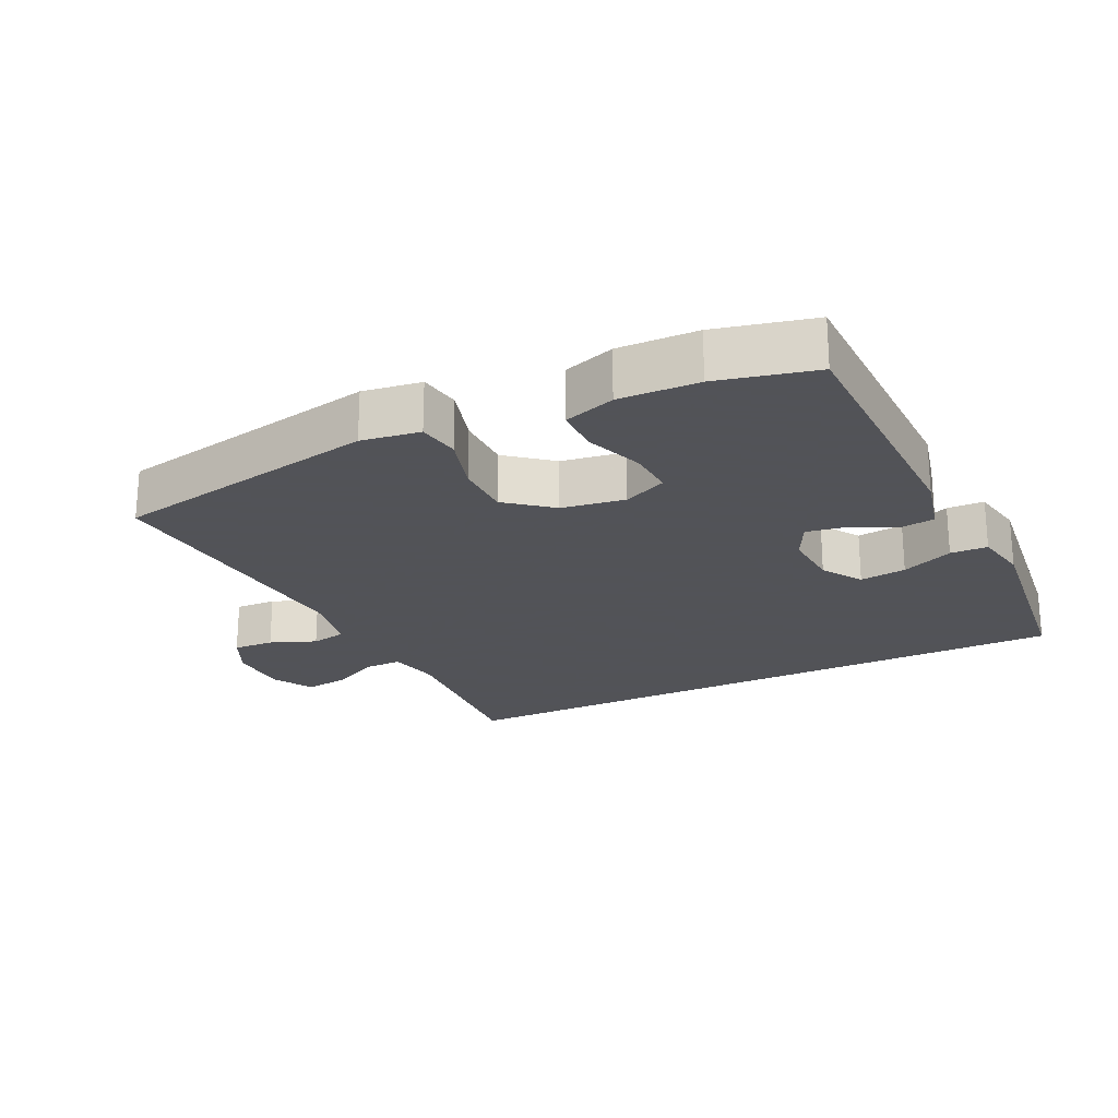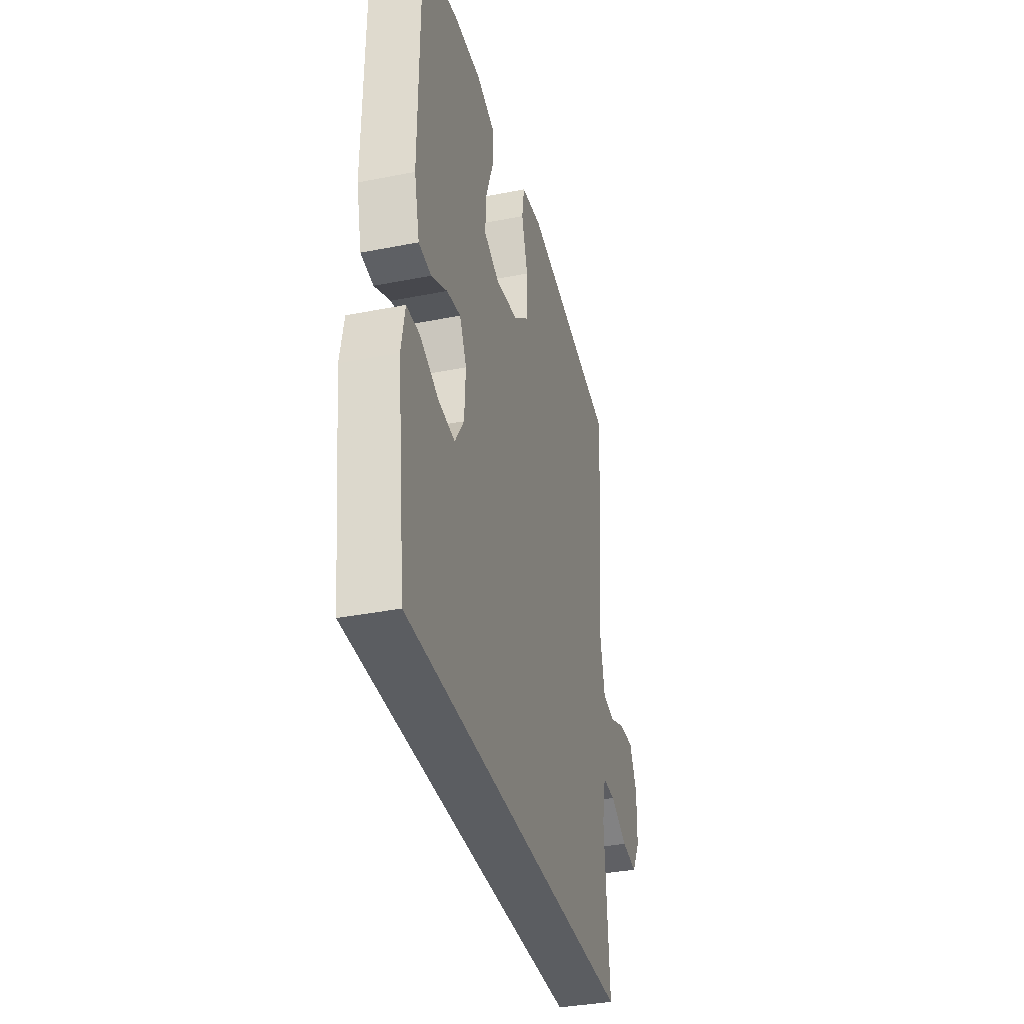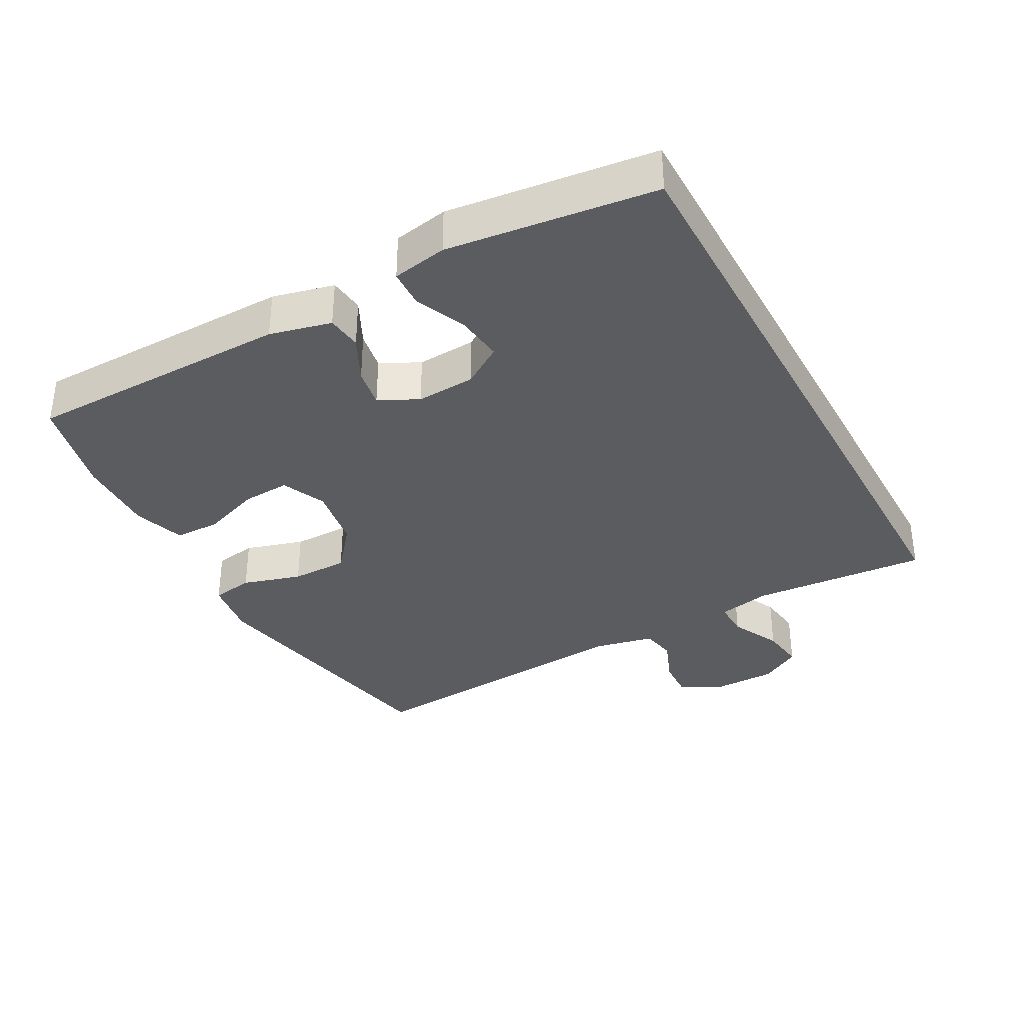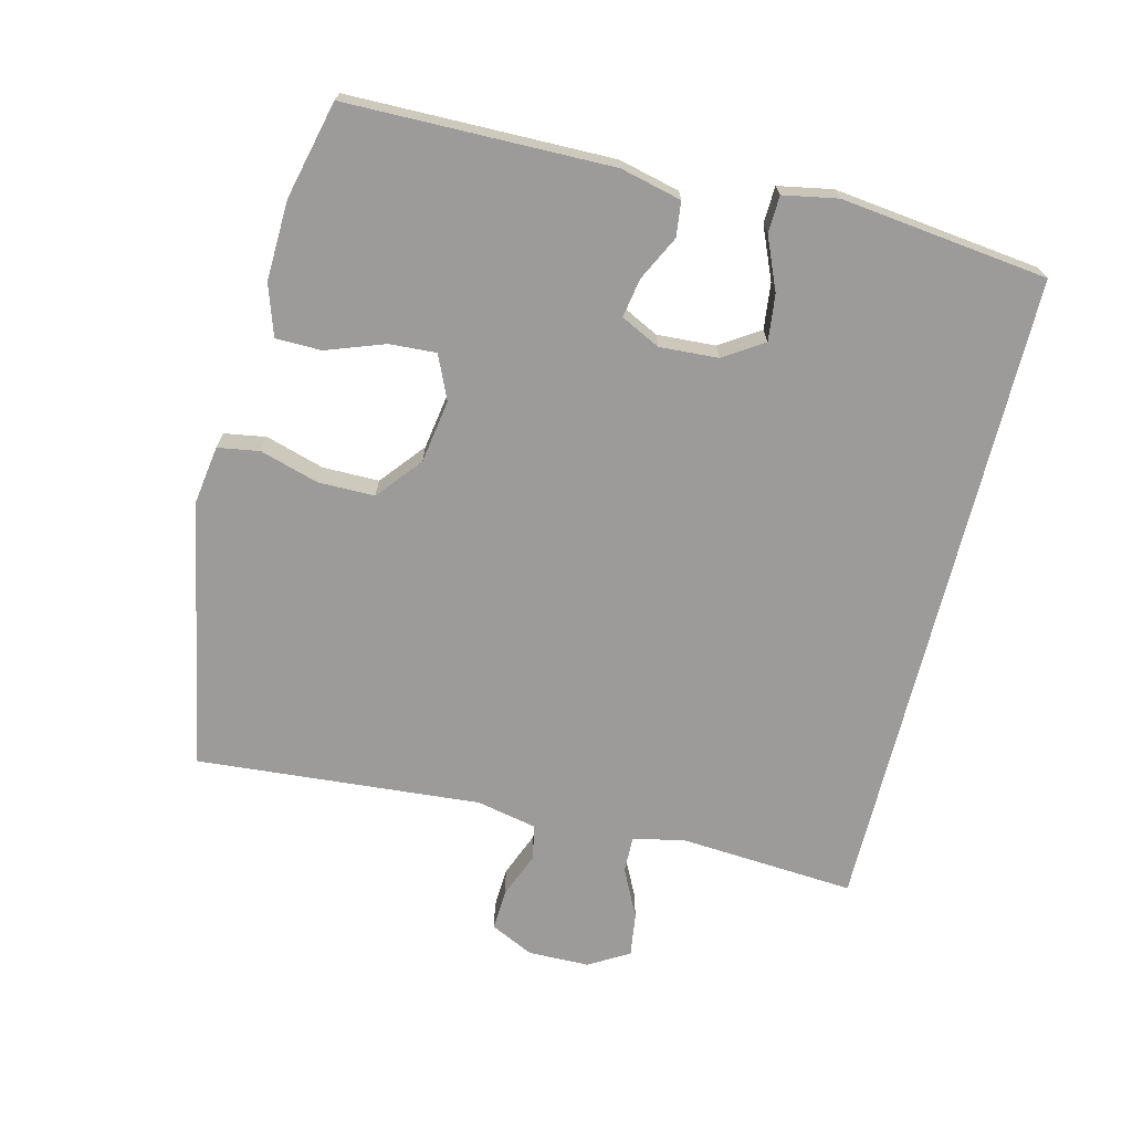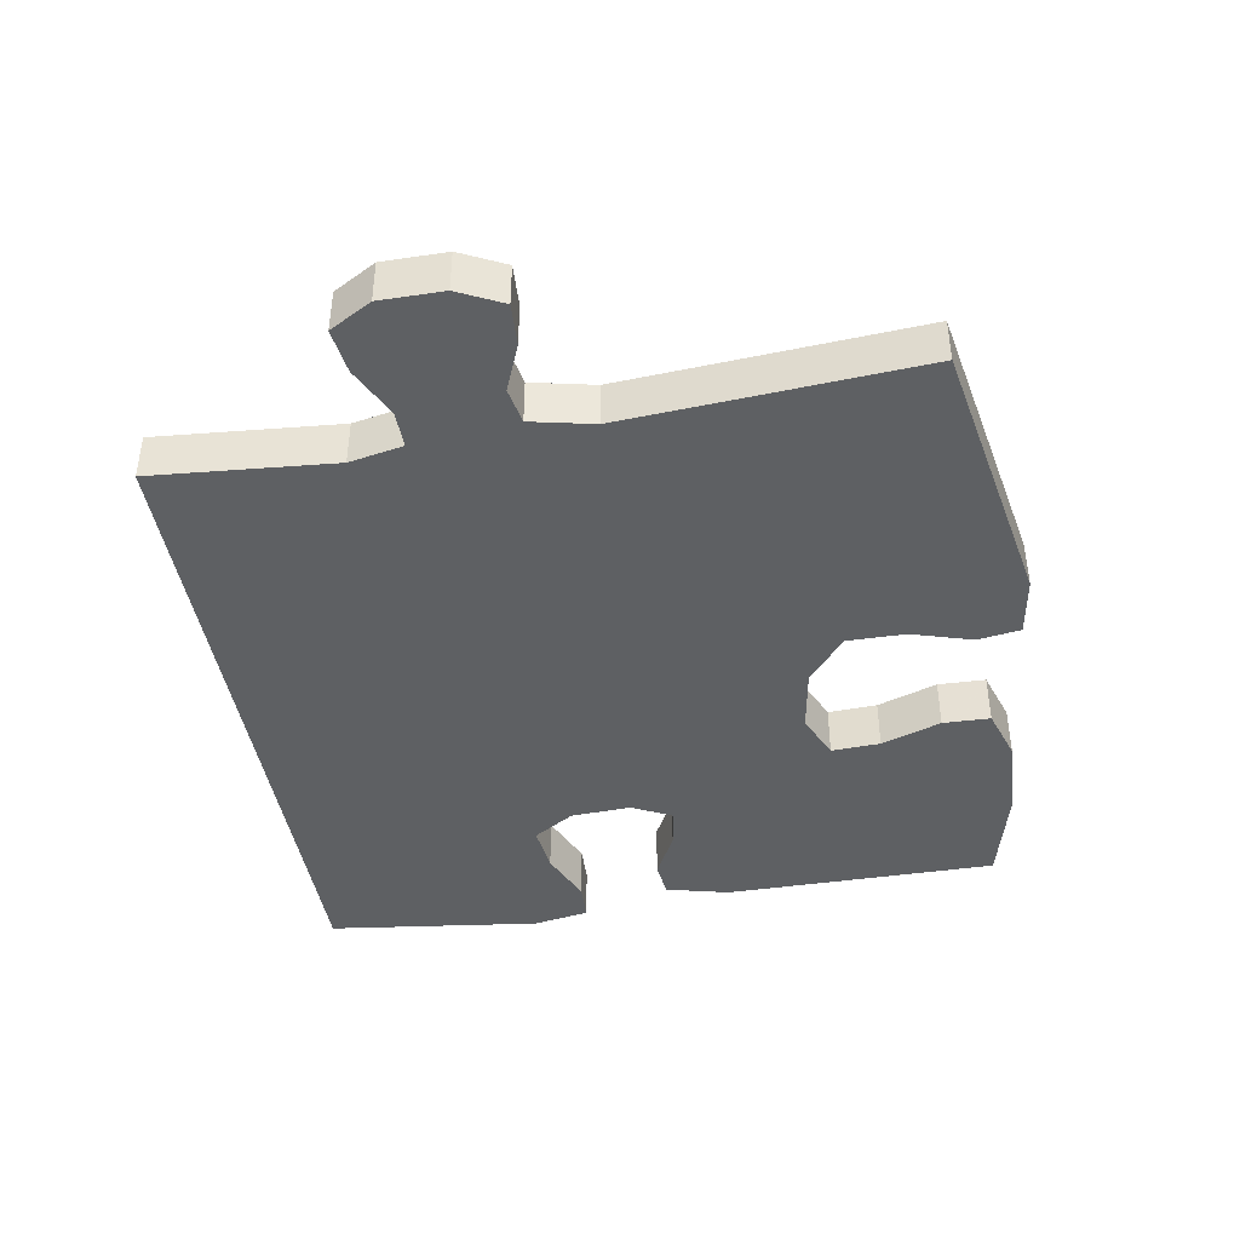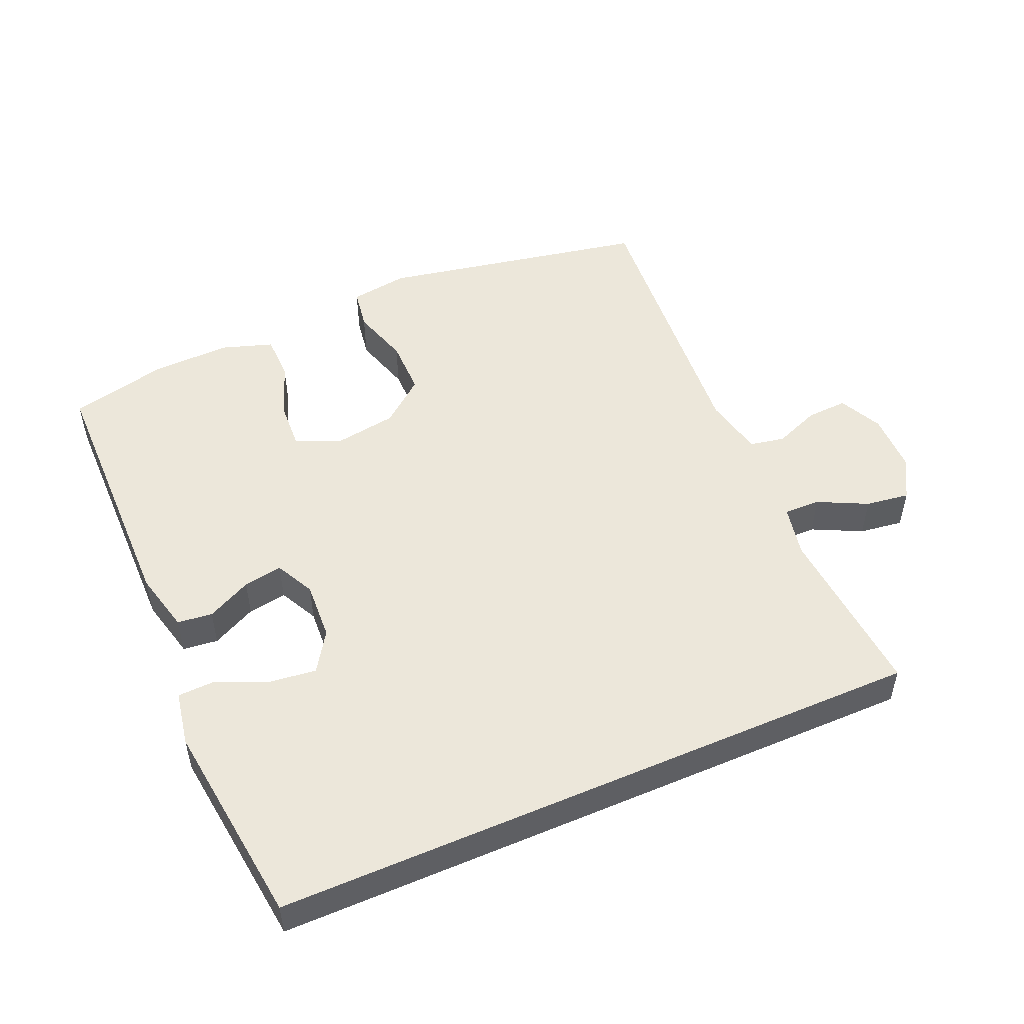
<metadata>
{"format":"obj","ext":"obj","renderer":"f3d","projection":"perspective","resolution":1024,"background":"white","views":[{"elev":-22.5,"azim":26.0,"up":"+Y"},{"elev":-36.2,"azim":104.5,"up":"+Z"},{"elev":-35.3,"azim":118.6,"up":"+Y"},{"elev":-69.9,"azim":76.1,"up":"+Y"},{"elev":-42.4,"azim":-80.7,"up":"+Y"},{"elev":50.8,"azim":156.5,"up":"+Y"}]}
</metadata>
<code>
v 0.499 0.07 -0.5
v -0.472 0.07 -0.5
v -0.453 0.07 -0.239
v -0.469 0.07 -0.162
v -0.523 0.07 -0.163
v -0.596 0.07 -0.199
v -0.661 0.07 -0.208
v -0.696 0.07 -0.148
v -0.697 0.07 -0.057
v -0.666 0.07 0.007
v -0.605 0.07 0.004
v -0.537 0.07 -0.023
v -0.485 0.07 -0.013
v -0.466 0.07 0.077
v -0.5 0.07 0.5
v -0.101 0.07 0.576
v -0.014 0.07 0.563
v -0.004 0.07 0.501
v -0.03 0.07 0.414
v -0.03 0.07 0.33
v 0.036 0.07 0.276
v 0.13 0.07 0.261
v 0.195 0.07 0.29
v 0.191 0.07 0.36
v 0.16 0.07 0.446
v 0.161 0.07 0.514
v 0.237 0.07 0.539
v 0.355 0.07 0.535
v 0.5 0.07 0.5
v 0.504 0.07 0.107
v 0.482 0.07 0.016
v 0.43 0.07 0.01
v 0.364 0.07 0.043
v 0.306 0.07 0.053
v 0.277 0.07 -0.005
v 0.282 0.07 -0.092
v 0.32 0.07 -0.151
v 0.389 0.07 -0.143
v 0.466 0.07 -0.11
v 0.521 0.07 -0.112
v 0.536 0.07 -0.193
v 0.499 0 -0.5
v -0.472 0 -0.5
v -0.453 0 -0.239
v -0.469 0 -0.162
v -0.523 0 -0.163
v -0.596 0 -0.199
v -0.661 0 -0.208
v -0.696 0 -0.148
v -0.697 0 -0.057
v -0.666 0 0.007
v -0.605 0 0.004
v -0.537 0 -0.023
v -0.485 0 -0.013
v -0.466 0 0.077
v -0.5 0 0.5
v -0.101 0 0.576
v -0.014 0 0.563
v -0.004 0 0.501
v -0.03 0 0.414
v -0.03 0 0.33
v 0.036 0 0.276
v 0.13 0 0.261
v 0.195 0 0.29
v 0.191 0 0.36
v 0.16 0 0.446
v 0.161 0 0.514
v 0.237 0 0.539
v 0.355 0 0.535
v 0.5 0 0.5
v 0.504 0 0.107
v 0.482 0 0.016
v 0.43 0 0.01
v 0.364 0 0.043
v 0.306 0 0.053
v 0.277 0 -0.005
v 0.282 0 -0.092
v 0.32 0 -0.151
v 0.389 0 -0.143
v 0.466 0 -0.11
v 0.521 0 -0.112
v 0.536 0 -0.193
f 38 39 40 41
f 37 38 41 1
f 36 37 1 2
f 35 36 2 3
f 34 35 3 4
f 30 31 32 33
f 30 33 34
f 29 30 34
f 24 25 26 27
f 23 24 27 28
f 16 17 18 19
f 14 15 16 19
f 13 14 19 20
f 9 10 11 12
f 9 12 13
f 8 9 13
f 5 6 7 8
f 5 8 13
f 23 28 29 34
f 22 23 34 4
f 21 22 4 5
f 5 13 20 21
f 82 81 80 79
f 42 82 79 78
f 43 42 78 77
f 44 43 77 76
f 45 44 76 75
f 74 73 72 71
f 75 74 71
f 75 71 70
f 68 67 66 65
f 69 68 65 64
f 60 59 58 57
f 60 57 56 55
f 61 60 55 54
f 53 52 51 50
f 54 53 50
f 54 50 49
f 49 48 47 46
f 54 49 46
f 75 70 69 64
f 45 75 64 63
f 46 45 63 62
f 62 61 54 46
f 1 42 43 2
f 2 43 44 3
f 3 44 45 4
f 4 45 46 5
f 5 46 47 6
f 6 47 48 7
f 7 48 49 8
f 8 49 50 9
f 9 50 51 10
f 10 51 52 11
f 11 52 53 12
f 12 53 54 13
f 13 54 55 14
f 14 55 56 15
f 15 56 57 16
f 16 57 58 17
f 17 58 59 18
f 18 59 60 19
f 19 60 61 20
f 20 61 62 21
f 21 62 63 22
f 22 63 64 23
f 23 64 65 24
f 24 65 66 25
f 25 66 67 26
f 26 67 68 27
f 27 68 69 28
f 28 69 70 29
f 29 70 71 30
f 30 71 72 31
f 31 72 73 32
f 32 73 74 33
f 33 74 75 34
f 34 75 76 35
f 35 76 77 36
f 36 77 78 37
f 37 78 79 38
f 38 79 80 39
f 39 80 81 40
f 40 81 82 41
f 41 82 42 1

</code>
